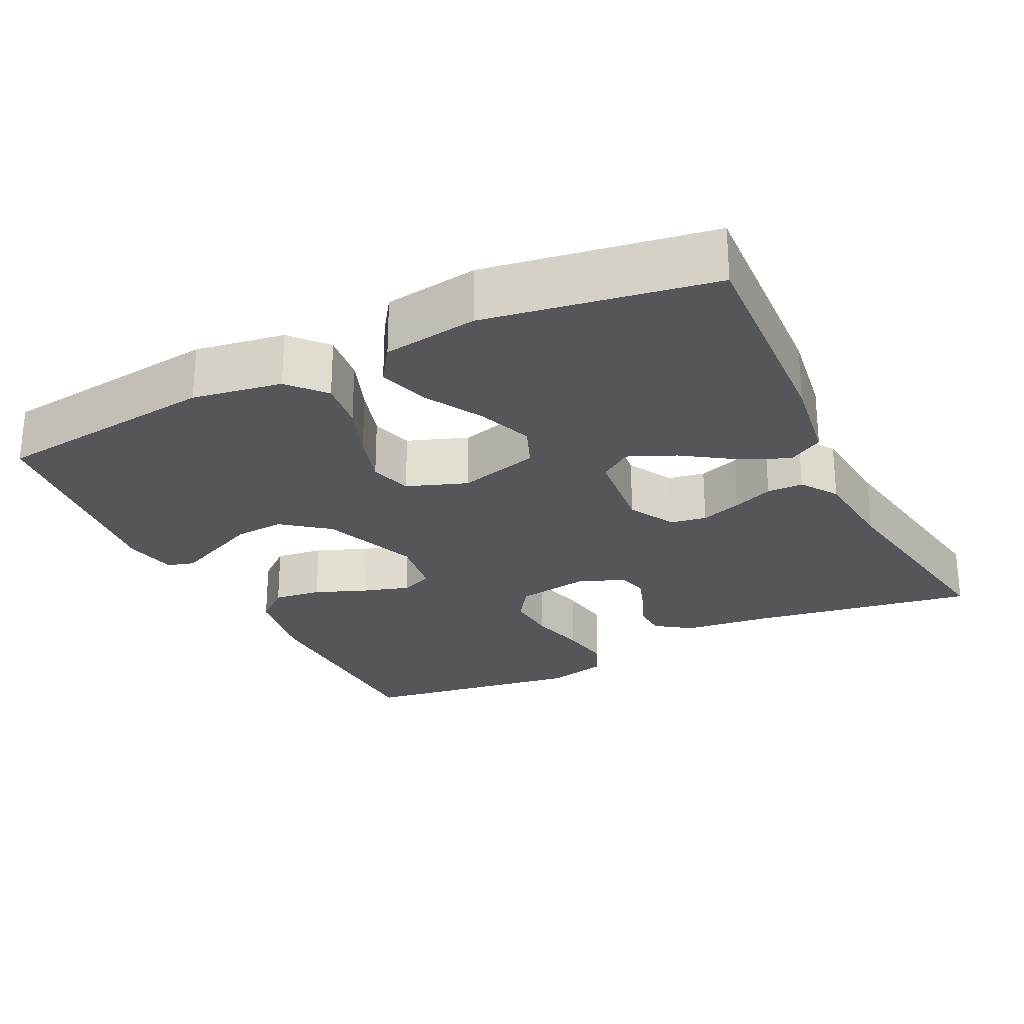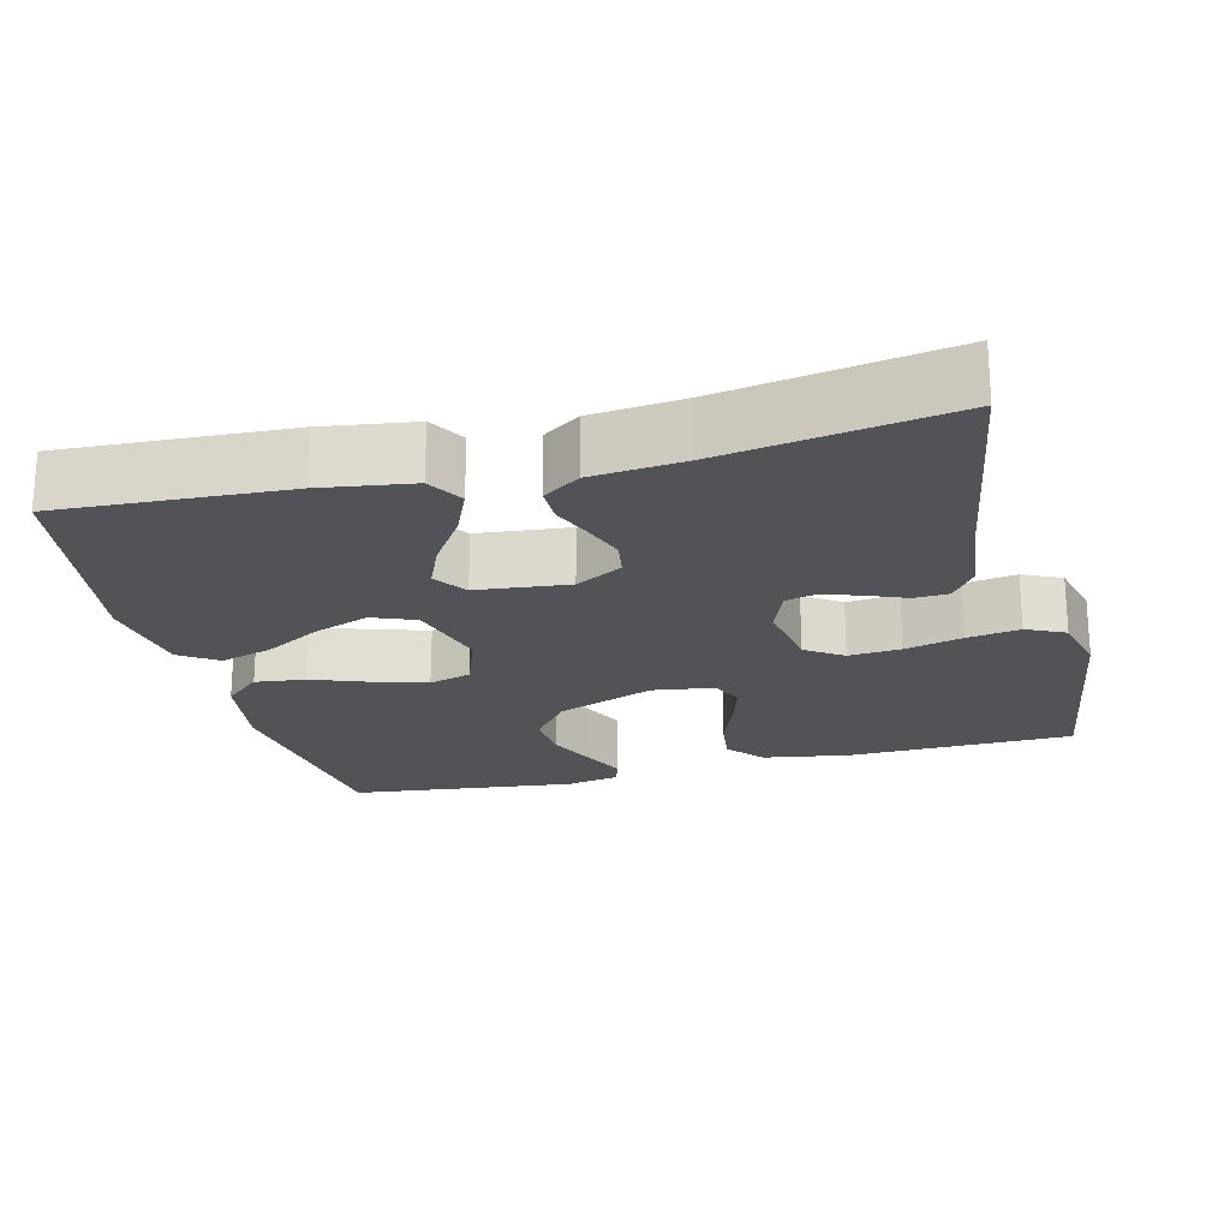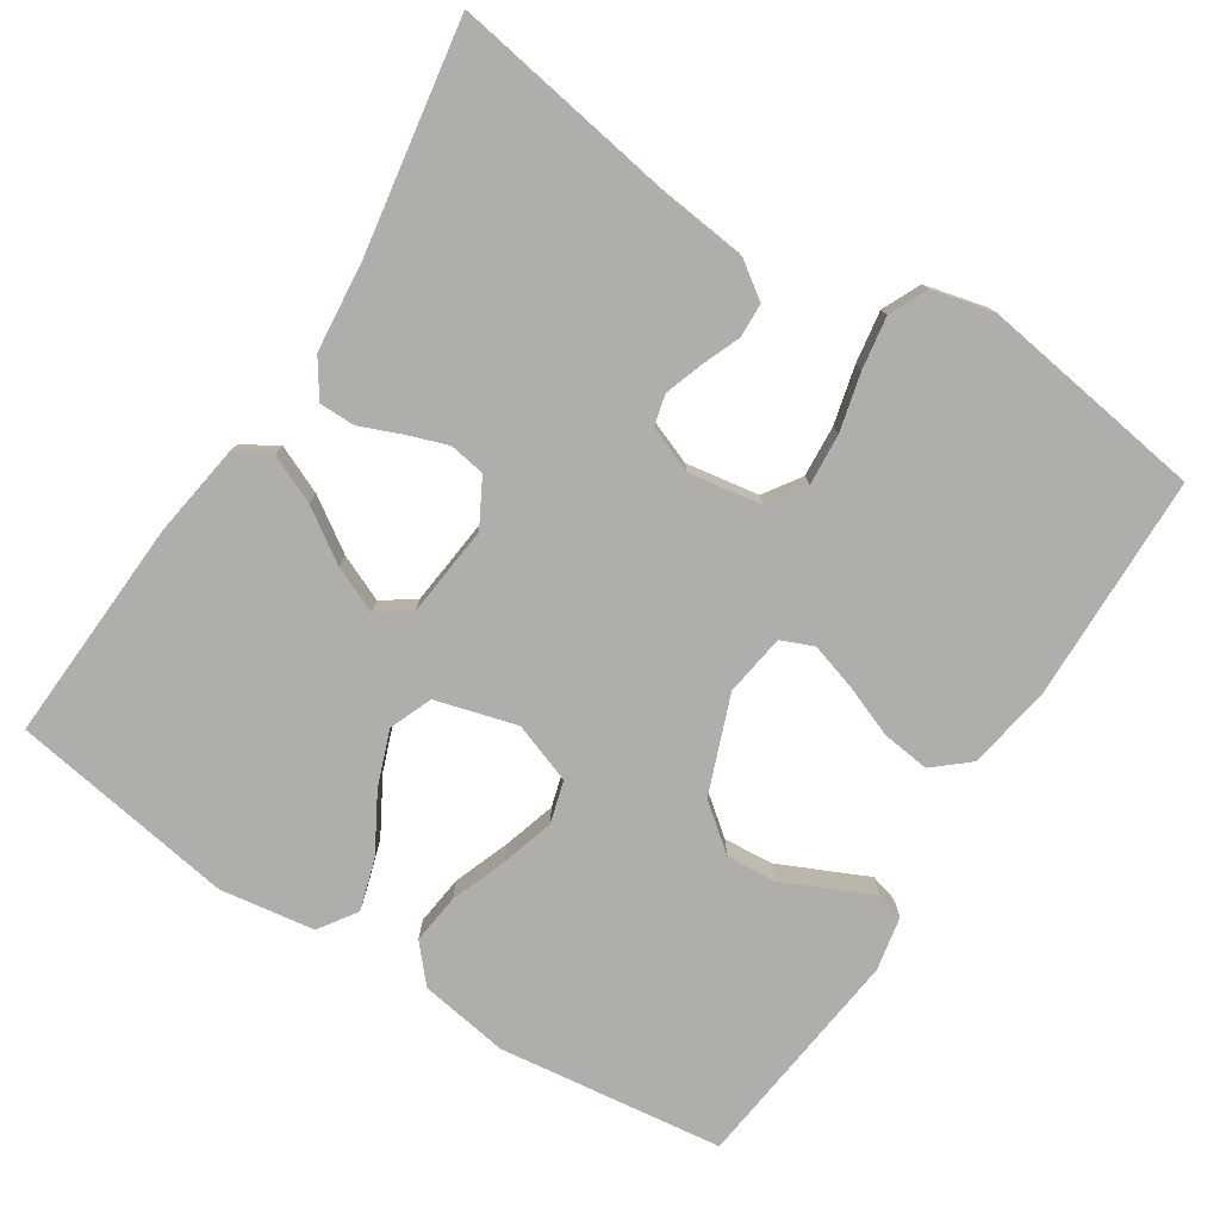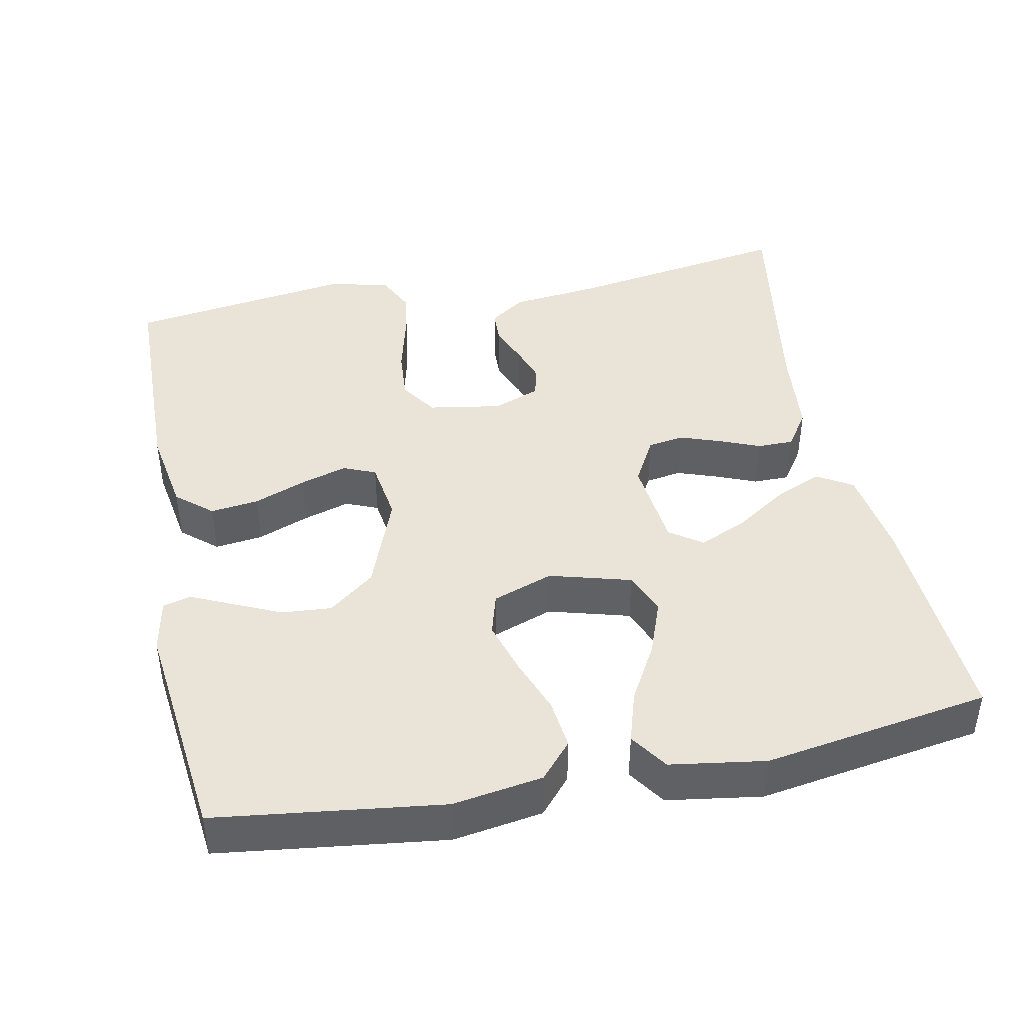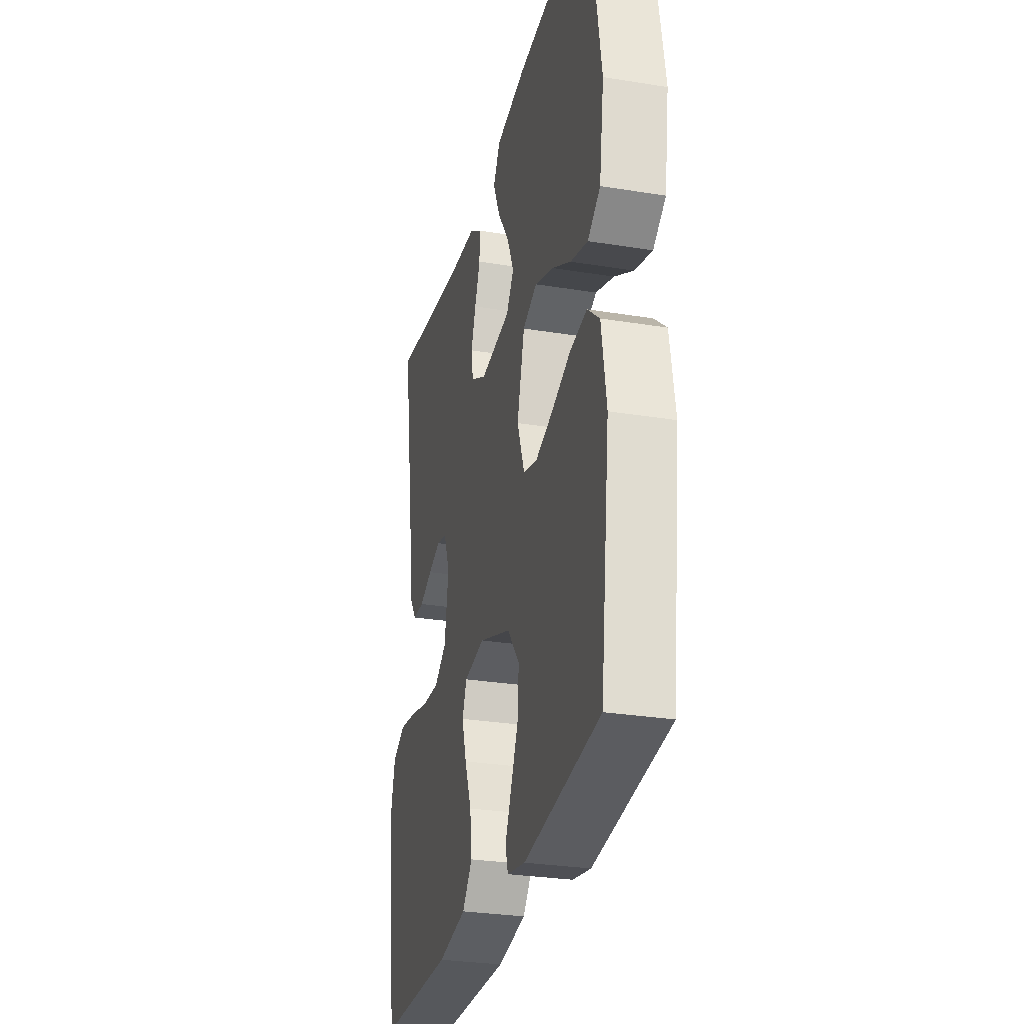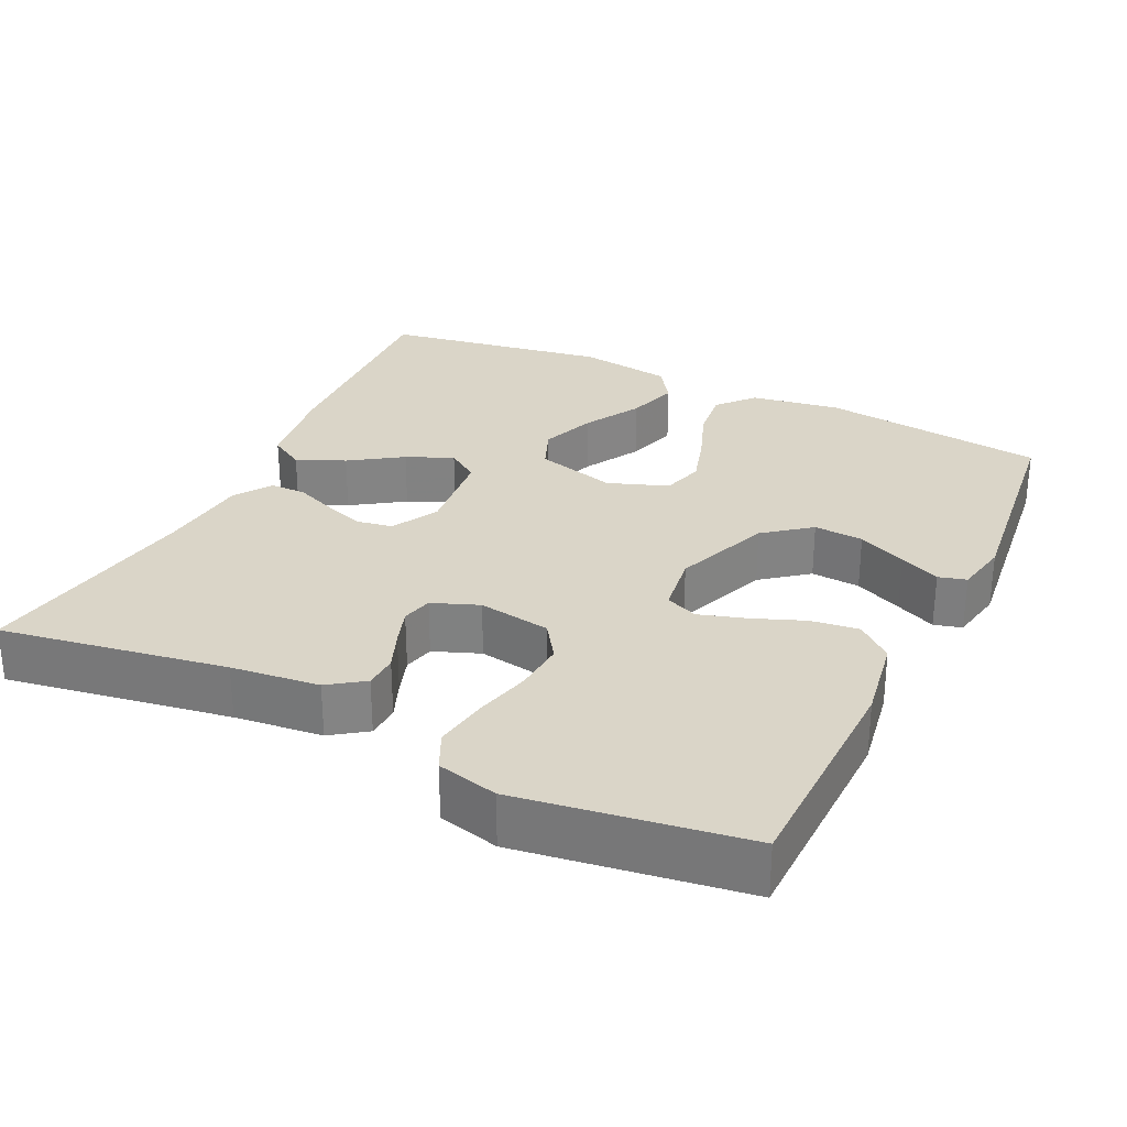
<metadata>
{"format":"obj","ext":"obj","renderer":"f3d","projection":"perspective","resolution":1024,"background":"white","views":[{"elev":-25.8,"azim":-63.9,"up":"+Y"},{"elev":-21.8,"azim":14.3,"up":"+Y"},{"elev":-77.7,"azim":57.3,"up":"+Y"},{"elev":43.0,"azim":-101.3,"up":"+Y"},{"elev":-29.0,"azim":-103.6,"up":"+Z"},{"elev":29.1,"azim":115.7,"up":"+Y"}]}
</metadata>
<code>
v 0.5 0.07 -0.5
v 0.2 0.07 -0.506
v 0.086 0.07 -0.487
v 0.046 0.07 -0.44
v 0.054 0.07 -0.376
v 0.081 0.07 -0.307
v 0.1 0.07 -0.245
v 0.082 0.07 -0.202
v 0 0.07 -0.19
v -0.129 0.07 -0.239
v -0.177 0.07 -0.3
v -0.172 0.07 -0.366
v -0.143 0.07 -0.43
v -0.118 0.07 -0.484
v -0.128 0.07 -0.521
v -0.2 0.07 -0.535
v -0.5 0.07 -0.5
v -0.538 0.07 -0.2
v -0.519 0.07 -0.081
v -0.471 0.07 -0.039
v -0.404 0.07 -0.047
v -0.329 0.07 -0.075
v -0.259 0.07 -0.096
v -0.203 0.07 -0.08
v -0.174 0.07 0
v -0.204 0.07 0.108
v -0.261 0.07 0.131
v -0.334 0.07 0.104
v -0.41 0.07 0.061
v -0.479 0.07 0.04
v -0.529 0.07 0.074
v -0.548 0.07 0.2
v -0.5 0.07 0.5
v -0.2 0.07 0.484
v -0.079 0.07 0.466
v -0.051 0.07 0.419
v -0.079 0.07 0.355
v -0.125 0.07 0.286
v -0.152 0.07 0.224
v -0.122 0.07 0.181
v 0 0.07 0.168
v 0.062 0.07 0.202
v 0.07 0.07 0.25
v 0.051 0.07 0.304
v 0.029 0.07 0.358
v 0.029 0.07 0.406
v 0.078 0.07 0.439
v 0.2 0.07 0.451
v 0.5 0.07 0.5
v 0.451 0.07 0.2
v 0.438 0.07 0.083
v 0.405 0.07 0.036
v 0.36 0.07 0.034
v 0.308 0.07 0.055
v 0.258 0.07 0.072
v 0.217 0.07 0.062
v 0.193 0.07 0
v 0.209 0.07 -0.097
v 0.258 0.07 -0.13
v 0.327 0.07 -0.125
v 0.403 0.07 -0.106
v 0.473 0.07 -0.095
v 0.524 0.07 -0.119
v 0.544 0.07 -0.2
v 0.5 0 -0.5
v 0.2 0 -0.506
v 0.086 0 -0.487
v 0.046 0 -0.44
v 0.054 0 -0.376
v 0.081 0 -0.307
v 0.1 0 -0.245
v 0.082 0 -0.202
v 0 0 -0.19
v -0.129 0 -0.239
v -0.177 0 -0.3
v -0.172 0 -0.366
v -0.143 0 -0.43
v -0.118 0 -0.484
v -0.128 0 -0.521
v -0.2 0 -0.535
v -0.5 0 -0.5
v -0.538 0 -0.2
v -0.519 0 -0.081
v -0.471 0 -0.039
v -0.404 0 -0.047
v -0.329 0 -0.075
v -0.259 0 -0.096
v -0.203 0 -0.08
v -0.174 0 0
v -0.204 0 0.108
v -0.261 0 0.131
v -0.334 0 0.104
v -0.41 0 0.061
v -0.479 0 0.04
v -0.529 0 0.074
v -0.548 0 0.2
v -0.5 0 0.5
v -0.2 0 0.484
v -0.079 0 0.466
v -0.051 0 0.419
v -0.079 0 0.355
v -0.125 0 0.286
v -0.152 0 0.224
v -0.122 0 0.181
v 0 0 0.168
v 0.062 0 0.202
v 0.07 0 0.25
v 0.051 0 0.304
v 0.029 0 0.358
v 0.029 0 0.406
v 0.078 0 0.439
v 0.2 0 0.451
v 0.5 0 0.5
v 0.451 0 0.2
v 0.438 0 0.083
v 0.405 0 0.036
v 0.36 0 0.034
v 0.308 0 0.055
v 0.258 0 0.072
v 0.217 0 0.062
v 0.193 0 0
v 0.209 0 -0.097
v 0.258 0 -0.13
v 0.327 0 -0.125
v 0.403 0 -0.106
v 0.473 0 -0.095
v 0.524 0 -0.119
v 0.544 0 -0.2
f 4 5 6
f 3 4 6
f 2 3 6
f 1 2 6
f 64 1 6
f 63 64 6
f 62 63 6
f 61 62 6
f 60 61 6
f 59 60 6 7
f 58 59 7 8
f 57 58 8 9
f 56 57 9 10
f 52 53 54
f 51 52 54
f 50 51 54
f 50 54 55
f 49 50 55
f 48 49 55
f 48 55 56
f 47 48 56
f 46 47 56
f 45 46 56
f 44 45 56
f 36 37 38
f 35 36 38
f 34 35 38
f 33 34 38
f 32 33 38
f 31 32 38
f 30 31 38
f 29 30 38
f 28 29 38
f 27 28 38 39
f 26 27 39 40
f 20 21 22
f 19 20 22
f 18 19 22
f 17 18 22
f 16 17 22
f 15 16 22
f 14 15 22
f 13 14 22
f 12 13 22
f 11 12 22 23
f 10 11 23 24
f 43 44 56
f 42 43 56
f 10 24 25
f 56 10 25
f 42 56 25
f 41 42 25
f 25 26 40 41
f 70 69 68
f 70 68 67
f 70 67 66
f 70 66 65
f 70 65 128
f 70 128 127
f 70 127 126
f 70 126 125
f 70 125 124
f 71 70 124 123
f 72 71 123 122
f 73 72 122 121
f 74 73 121 120
f 118 117 116
f 118 116 115
f 118 115 114
f 119 118 114
f 119 114 113
f 119 113 112
f 120 119 112
f 120 112 111
f 120 111 110
f 120 110 109
f 120 109 108
f 102 101 100
f 102 100 99
f 102 99 98
f 102 98 97
f 102 97 96
f 102 96 95
f 102 95 94
f 102 94 93
f 102 93 92
f 103 102 92 91
f 104 103 91 90
f 86 85 84
f 86 84 83
f 86 83 82
f 86 82 81
f 86 81 80
f 86 80 79
f 86 79 78
f 86 78 77
f 86 77 76
f 87 86 76 75
f 88 87 75 74
f 120 108 107
f 120 107 106
f 89 88 74
f 89 74 120
f 89 120 106
f 89 106 105
f 105 104 90 89
f 1 65 66 2
f 2 66 67 3
f 3 67 68 4
f 4 68 69 5
f 5 69 70 6
f 6 70 71 7
f 7 71 72 8
f 8 72 73 9
f 9 73 74 10
f 10 74 75 11
f 11 75 76 12
f 12 76 77 13
f 13 77 78 14
f 14 78 79 15
f 15 79 80 16
f 16 80 81 17
f 17 81 82 18
f 18 82 83 19
f 19 83 84 20
f 20 84 85 21
f 21 85 86 22
f 22 86 87 23
f 23 87 88 24
f 24 88 89 25
f 25 89 90 26
f 26 90 91 27
f 27 91 92 28
f 28 92 93 29
f 29 93 94 30
f 30 94 95 31
f 31 95 96 32
f 32 96 97 33
f 33 97 98 34
f 34 98 99 35
f 35 99 100 36
f 36 100 101 37
f 37 101 102 38
f 38 102 103 39
f 39 103 104 40
f 40 104 105 41
f 41 105 106 42
f 42 106 107 43
f 43 107 108 44
f 44 108 109 45
f 45 109 110 46
f 46 110 111 47
f 47 111 112 48
f 48 112 113 49
f 49 113 114 50
f 50 114 115 51
f 51 115 116 52
f 52 116 117 53
f 53 117 118 54
f 54 118 119 55
f 55 119 120 56
f 56 120 121 57
f 57 121 122 58
f 58 122 123 59
f 59 123 124 60
f 60 124 125 61
f 61 125 126 62
f 62 126 127 63
f 63 127 128 64
f 64 128 65 1

</code>
